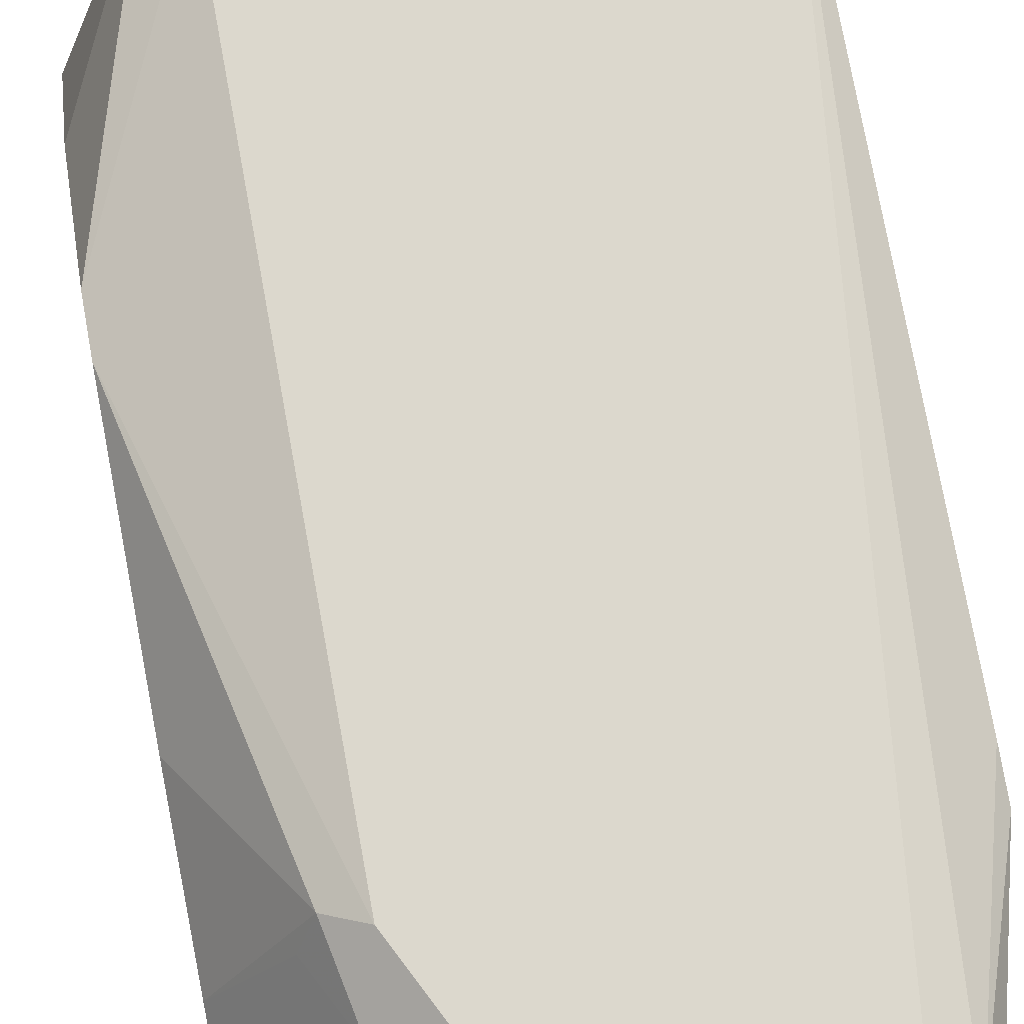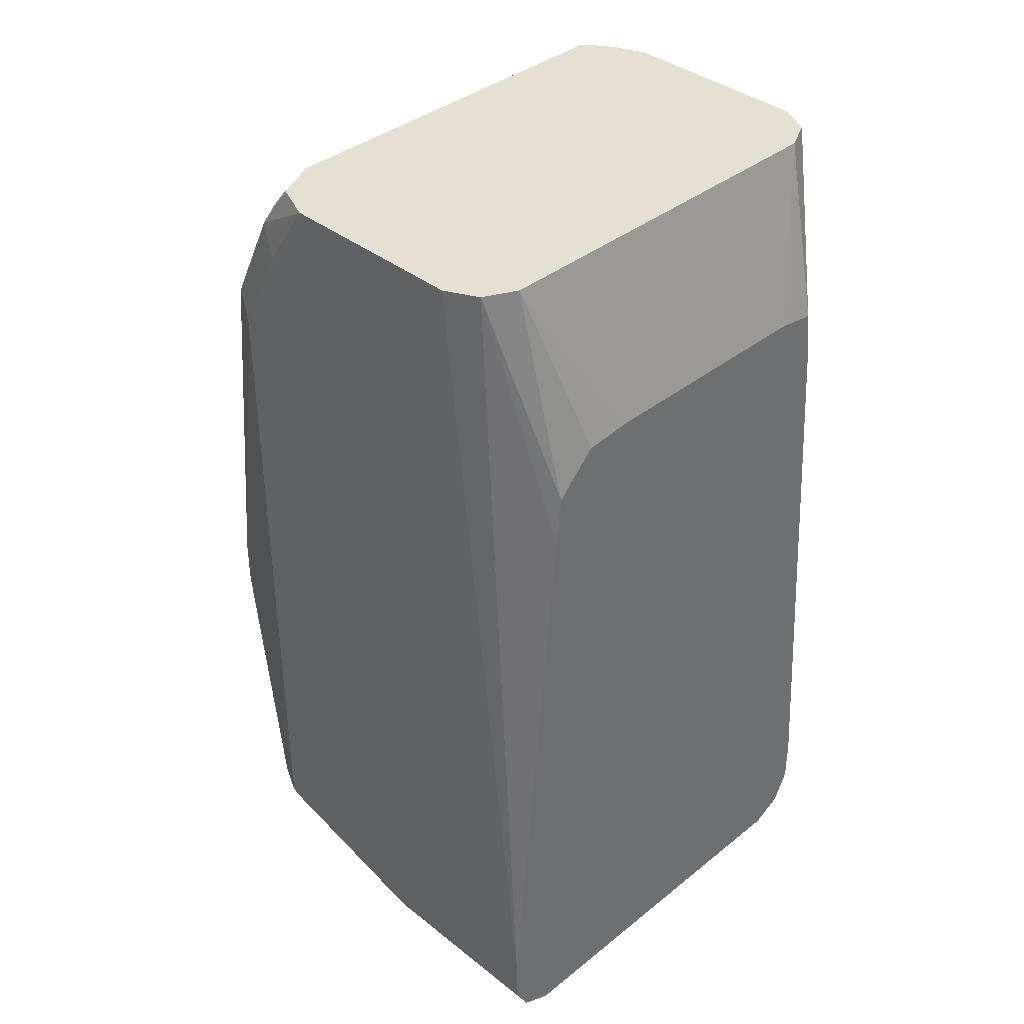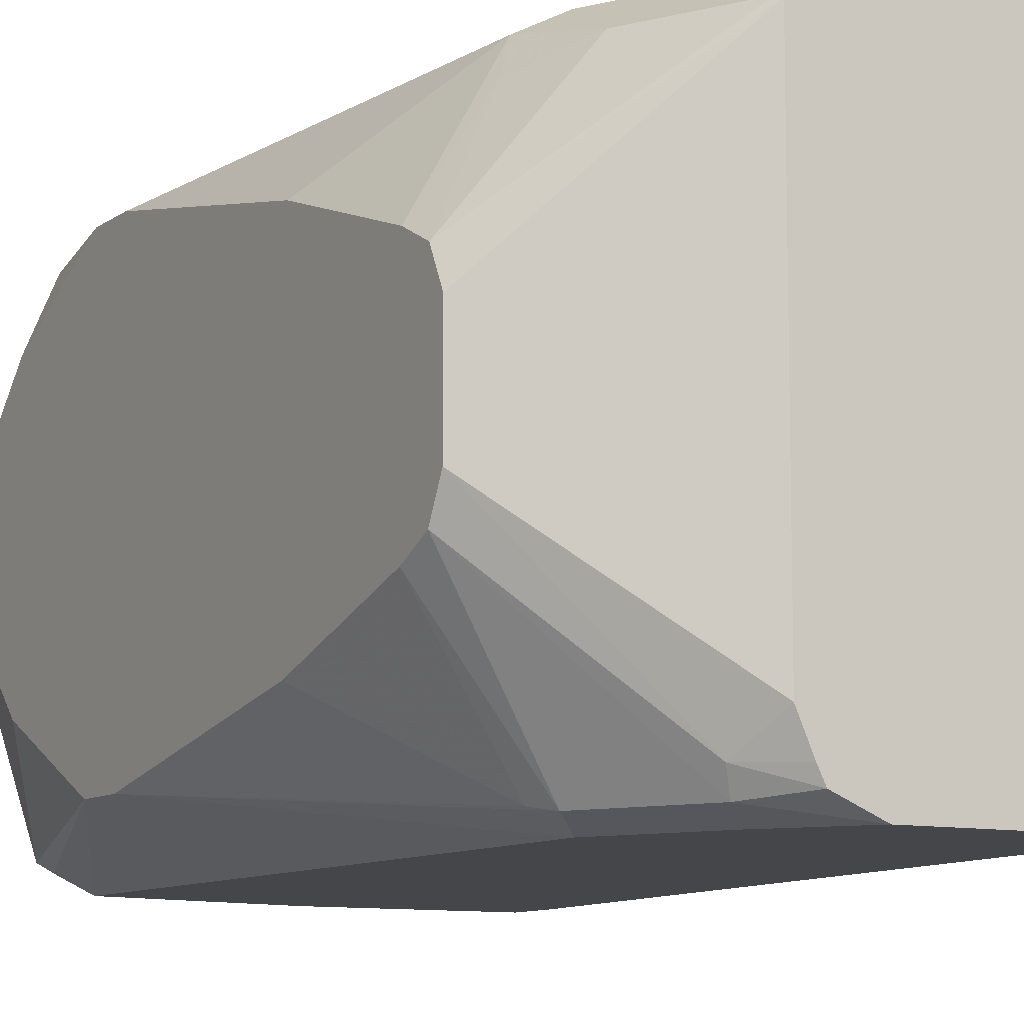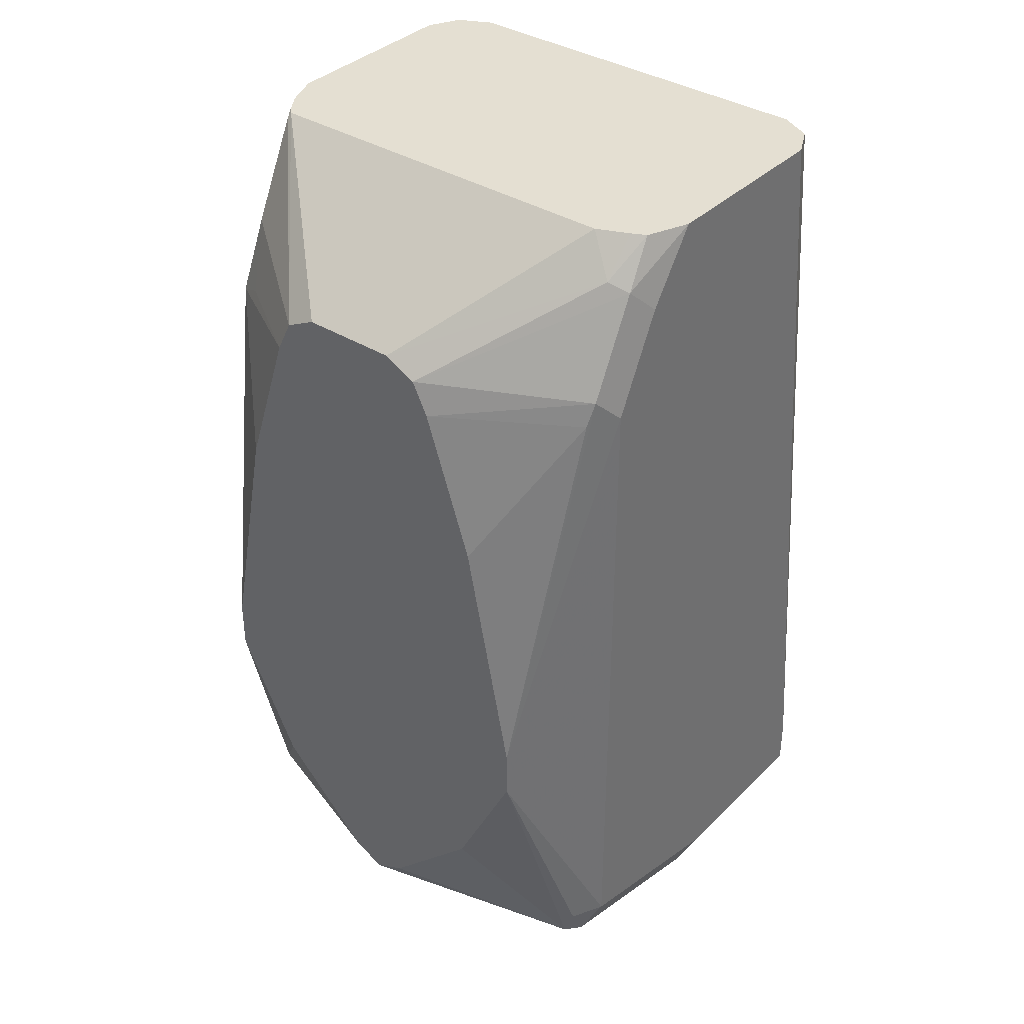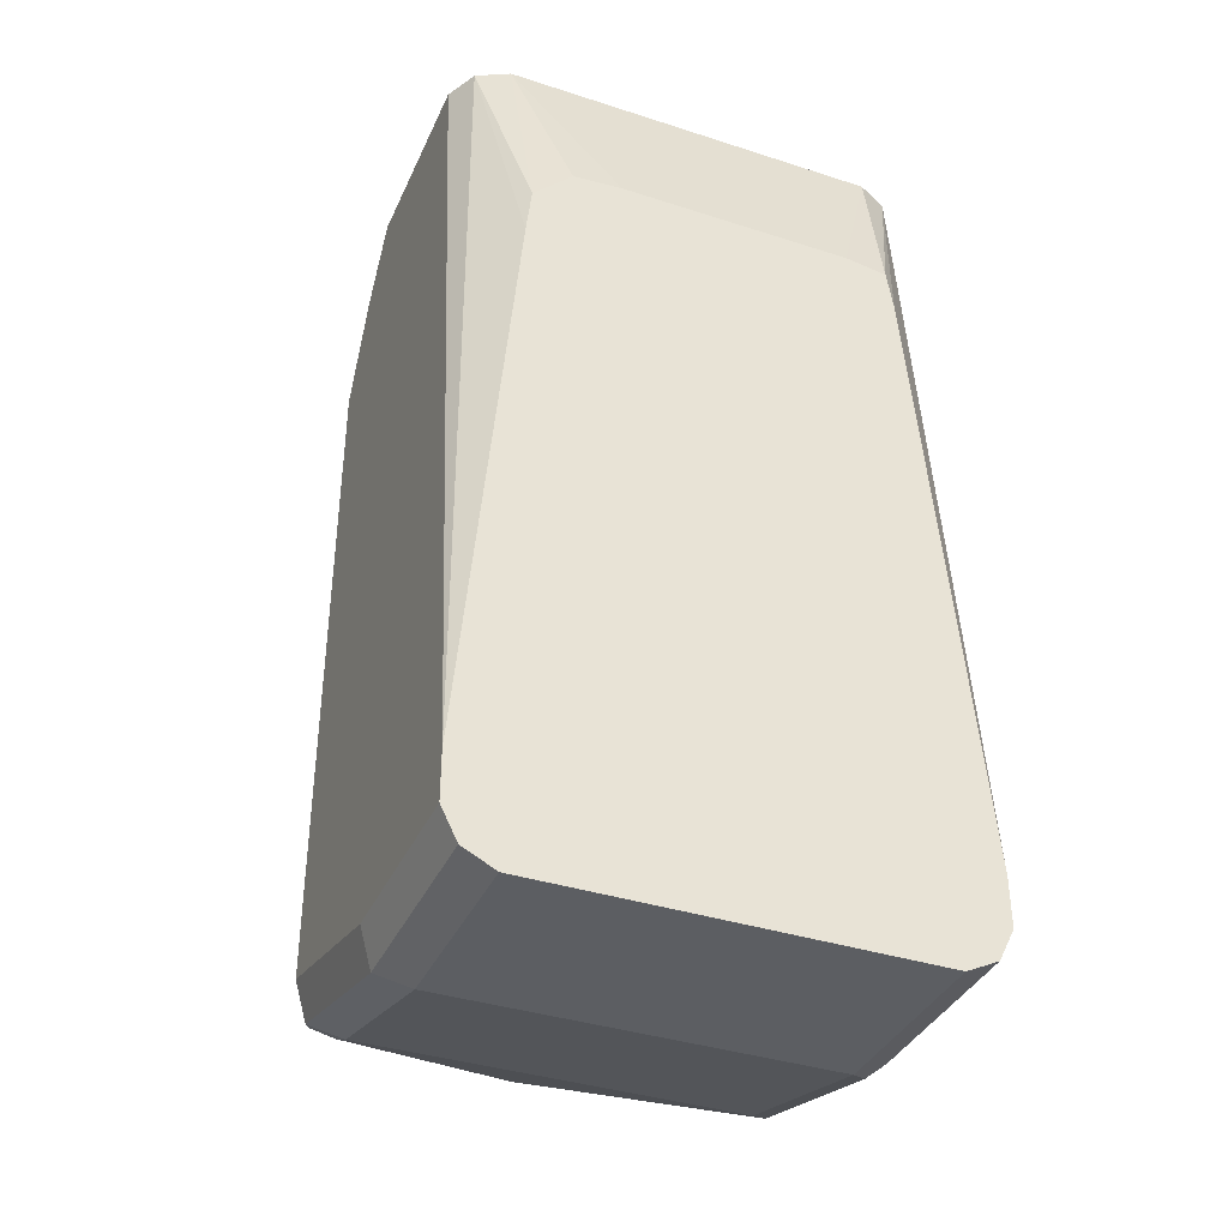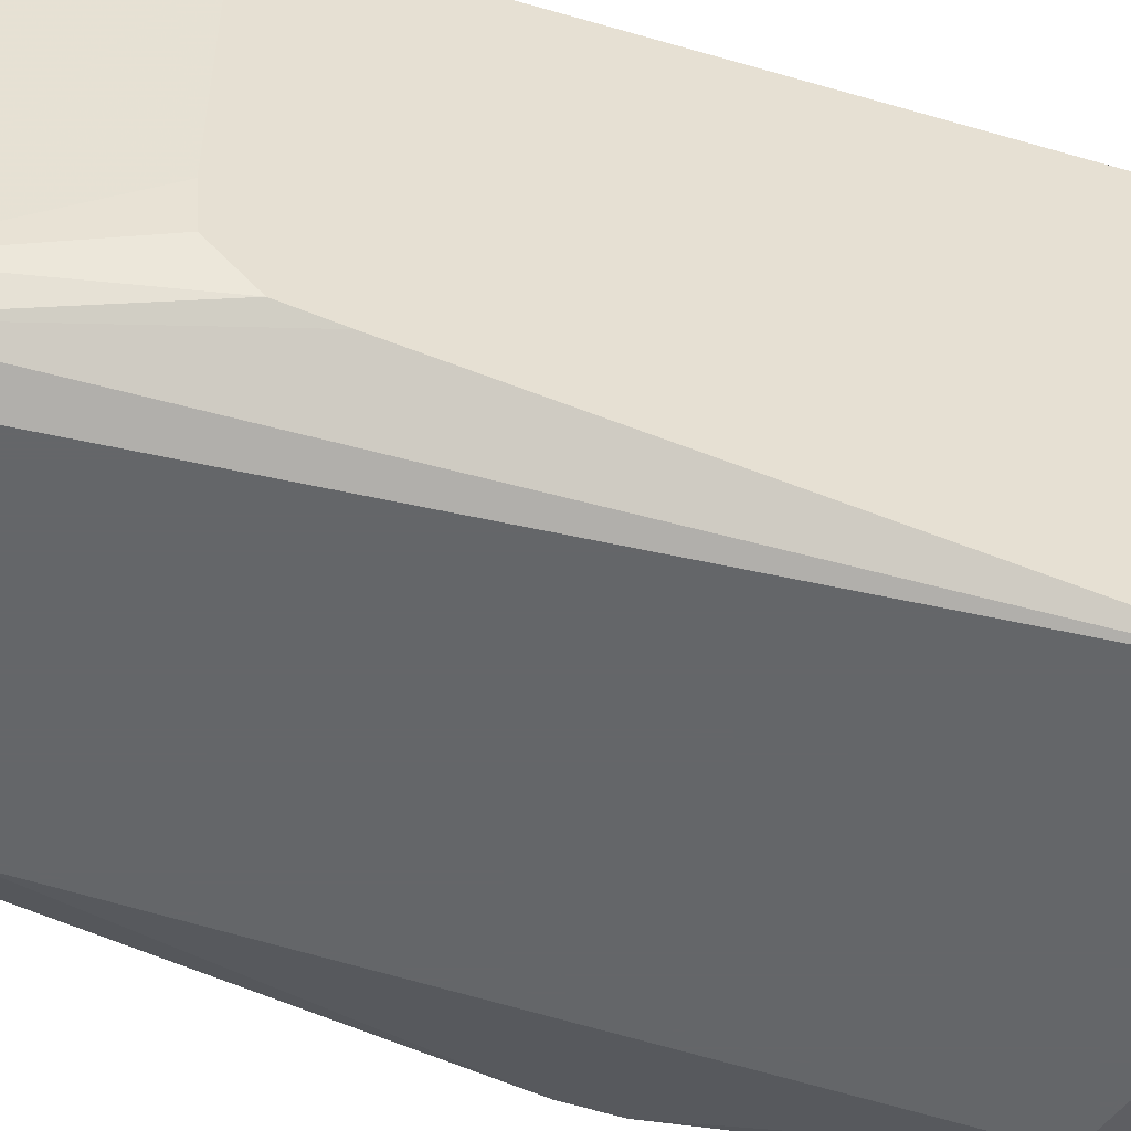
<metadata>
{"format":"obj","ext":"obj","renderer":"f3d","projection":"perspective","resolution":1024,"background":"white","views":[{"elev":72.6,"azim":-10.5,"up":"+Y"},{"elev":38.3,"azim":44.9,"up":"+Z"},{"elev":-9.7,"azim":-30.2,"up":"+Y"},{"elev":36.9,"azim":-51.1,"up":"+Z"},{"elev":-37.5,"azim":67.5,"up":"+Z"},{"elev":-51.7,"azim":69.8,"up":"+Y"}]}
</metadata>
<code>
v -0.5423 0.04932 -0.4563
v -0.5117 0.08631 -0.5056
v -0.5423 0.01233 -0.4932
v -0.5086 0.08323 -0.5133
v -0.4994 0.09248 -0.4994
v -0.5423 0.07398 -0.4069
v -0.5423 -0 -0.4994
v -0.4994 0.07398 -0.5179
v -0.4994 -0.07398 -0.5179
v -0.4254 0.07398 -0.5364
v -0.4347 0.08323 -0.5318
v -0.3523 0.07398 -0.5364
v -0.3523 0.08631 -0.5302
v -0.4254 0.08631 -0.5302
v -0.4994 0.08631 -0.5117
v -0.4254 0.09248 -0.5179
v -0.3523 0.09248 -0.5179
v -0.3523 -0.07398 -0.5364
v -0.4254 -0.07398 -0.5364
v -0.5056 -0.08631 -0.5117
v -0.5133 -0.08323 -0.5087
v -0.5117 -0.07398 -0.5117
v -0.5423 -0.0124 -0.4933
v -0.5423 -0.04941 -0.4563
v -0.5423 -0.07398 -0.4069
v -0.5117 -0.08631 -0.4994
v -0.4994 -0.09248 -0.4994
v -0.4254 -0.09248 -0.5179
v -0.3523 -0.09248 -0.5179
v -0.4316 -0.08631 -0.5302
v -0.3523 -0.08631 -0.5302
v -0.3523 0.05386 -0.2421
v -0.3523 -0.07034 -0.259
v -0.3523 -0.09248 -0.4994
v -0.3884 -0.09248 -0.1769
v -0.3761 -0.08631 -0.1769
v -0.3523 -0.07237 -0.2775
v -0.3699 -0.07398 -0.1769
v -0.3523 -0.05508 -0.2437
v -0.3523 -0.03618 -0.2421
v -0.3699 0.07398 -0.1769
v -0.3761 0.08631 -0.1769
v -0.3523 0.06994 -0.2445
v -0.3523 0.07237 -0.2606
v -0.3523 0.09248 -0.4994
v -0.3884 0.09248 -0.1769
v -0.4624 0.09248 -0.1769
v -0.4994 0.09248 -0.2405
v -0.4809 0.09248 -0.2035
v -0.4756 0.08716 -0.1769
v -0.4833 0.08202 -0.1769
v -0.5117 0.08631 -0.2466
v -0.5056 0.08014 -0.2158
v -0.5179 0.07398 -0.2405
v -0.5423 0.03082 -0.2281
v -0.5423 0.03699 -0.2405
v -0.5423 0.05548 -0.2959
v -0.5423 0.07398 -0.3884
v -0.5423 -0.01849 -0.222
v -0.5423 0.01849 -0.222
v -0.4861 0.07921 -0.1769
v -0.4871 0.08014 -0.1788
v -0.4782 -0.08588 -0.1769
v -0.4624 -0.09248 -0.1769
v -0.4994 -0.09248 -0.2405
v -0.4809 -0.09248 -0.2035
v -0.4902 -0.08785 -0.1942
v -0.4932 -0.08014 -0.1911
v -0.5423 -0.03082 -0.2281
v -0.4861 -0.06875 -0.1769
v -0.4809 -0.08052 -0.1769
v -0.5423 -0.03699 -0.2405
v -0.5086 -0.08785 -0.2312
v -0.5423 -0.07398 -0.3884
v -0.5117 -0.08631 -0.2405
v -0.5423 -0.05548 -0.2959
f 62 61 51
f 55 60 61
f 55 61 62
f 55 62 53
f 62 51 53
f 51 61 50
f 66 65 64
f 47 61 42
f 61 36 42
f 35 36 61
f 63 35 61
f 64 35 63
f 64 65 35
f 55 56 60
f 50 61 47
f 60 56 59
f 49 50 47
f 58 6 56
f 66 67 65
f 49 51 50
f 49 48 51
f 52 51 48
f 52 53 51
f 54 53 52
f 54 55 53
f 54 56 55
f 54 52 56
f 57 56 52
f 57 58 56
f 57 52 58
f 58 52 48
f 58 48 5
f 58 5 6
f 56 6 59
f 66 64 67
f 75 72 76
f 68 67 63
f 74 25 27
f 74 27 65
f 27 29 65
f 35 65 29
f 26 27 25
f 59 6 25
f 7 25 6
f 24 25 7
f 38 42 36
f 5 48 16
f 15 5 16
f 15 4 5
f 16 48 17
f 32 18 17
f 49 47 48
f 74 76 25
f 67 64 63
f 76 59 25
f 75 73 72
f 68 69 67
f 68 59 69
f 68 70 59
f 68 71 70
f 68 63 71
f 70 63 61
f 70 61 59
f 60 59 61
f 69 59 72
f 69 72 73
f 69 73 67
f 67 73 65
f 73 74 65
f 75 74 73
f 75 76 74
f 72 59 76
f 47 17 48
f 71 63 70
f 46 45 47
f 14 16 13
f 13 16 17
f 13 17 12
f 12 17 18
f 12 18 10
f 19 10 18
f 9 10 19
f 9 19 20
f 9 20 21
f 22 9 21
f 22 7 9
f 22 21 7
f 23 7 21
f 23 24 7
f 23 21 24
f 14 15 16
f 21 25 24
f 14 4 15
f 11 14 13
f 45 17 47
f 2 3 1
f 2 4 3
f 2 5 4
f 2 6 5
f 2 1 6
f 1 7 6
f 3 7 1
f 3 4 7
f 8 7 4
f 8 9 7
f 8 10 9
f 11 10 8
f 11 12 10
f 11 13 12
f 11 4 14
f 21 26 25
f 11 8 4
f 21 20 27
f 39 38 33
f 40 38 39
f 40 32 38
f 40 39 32
f 39 33 32
f 41 38 32
f 43 42 41
f 43 44 42
f 43 32 44
f 43 41 32
f 44 32 17
f 45 44 17
f 45 42 44
f 46 42 45
f 21 27 26
f 33 38 36
f 37 34 33
f 41 42 38
f 46 47 42
f 37 33 36
f 28 29 27
f 28 30 29
f 28 20 30
f 19 30 20
f 19 18 30
f 30 18 31
f 30 31 29
f 31 18 29
f 29 18 32
f 33 29 32
f 34 29 33
f 34 35 29
f 34 36 35
f 37 36 34
f 28 27 20

</code>
